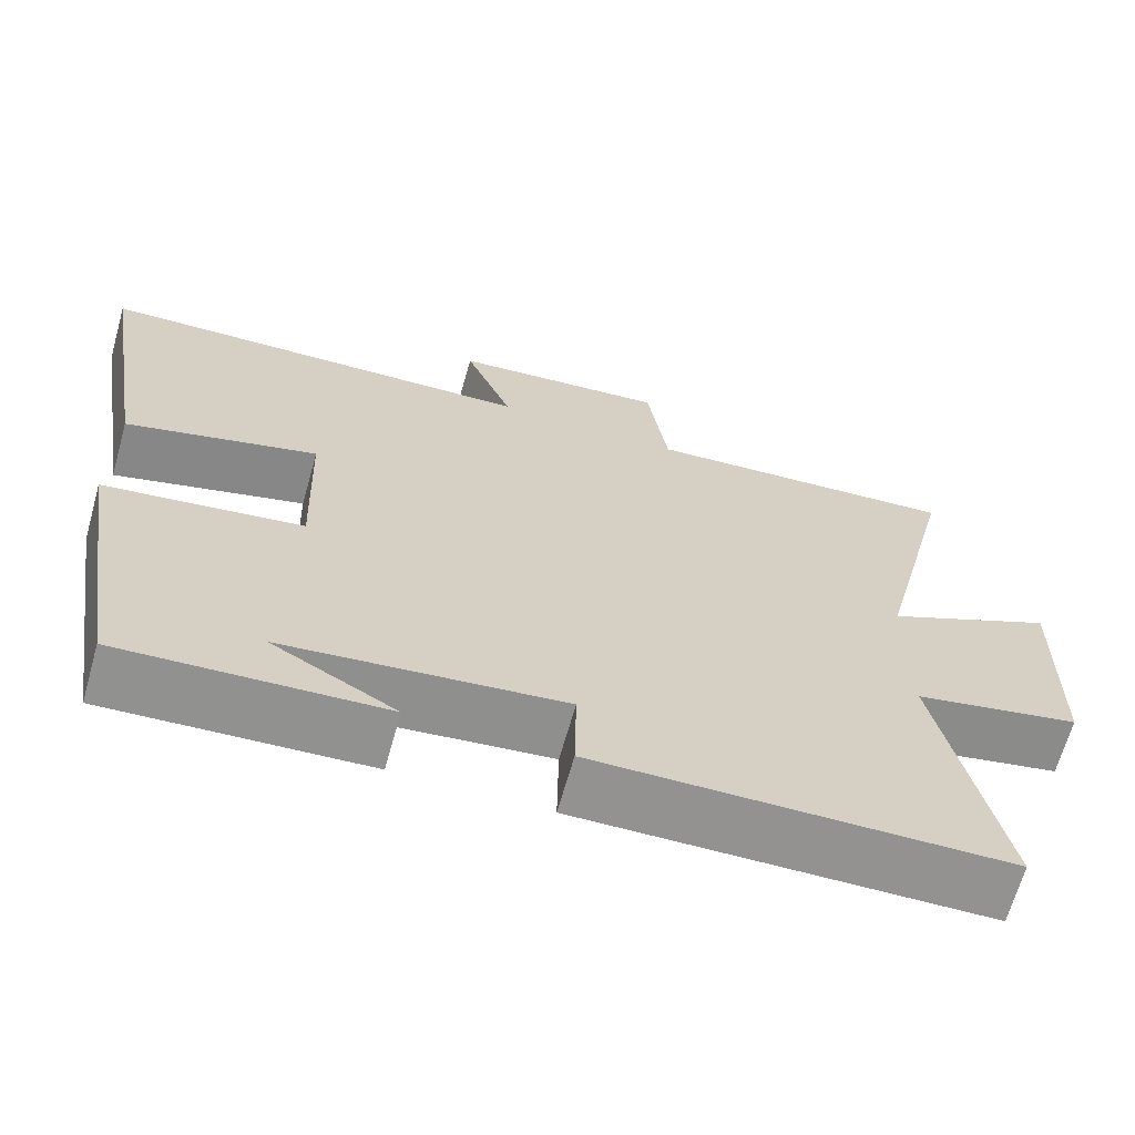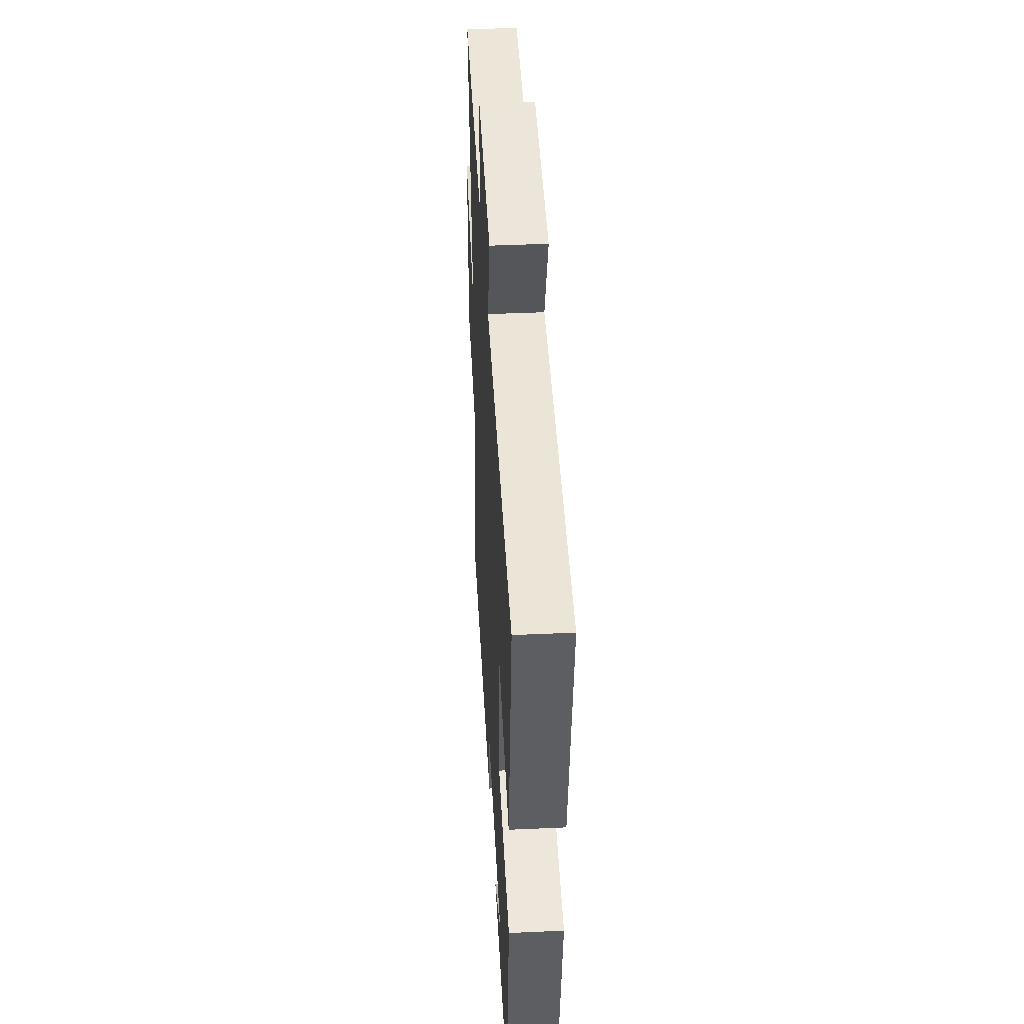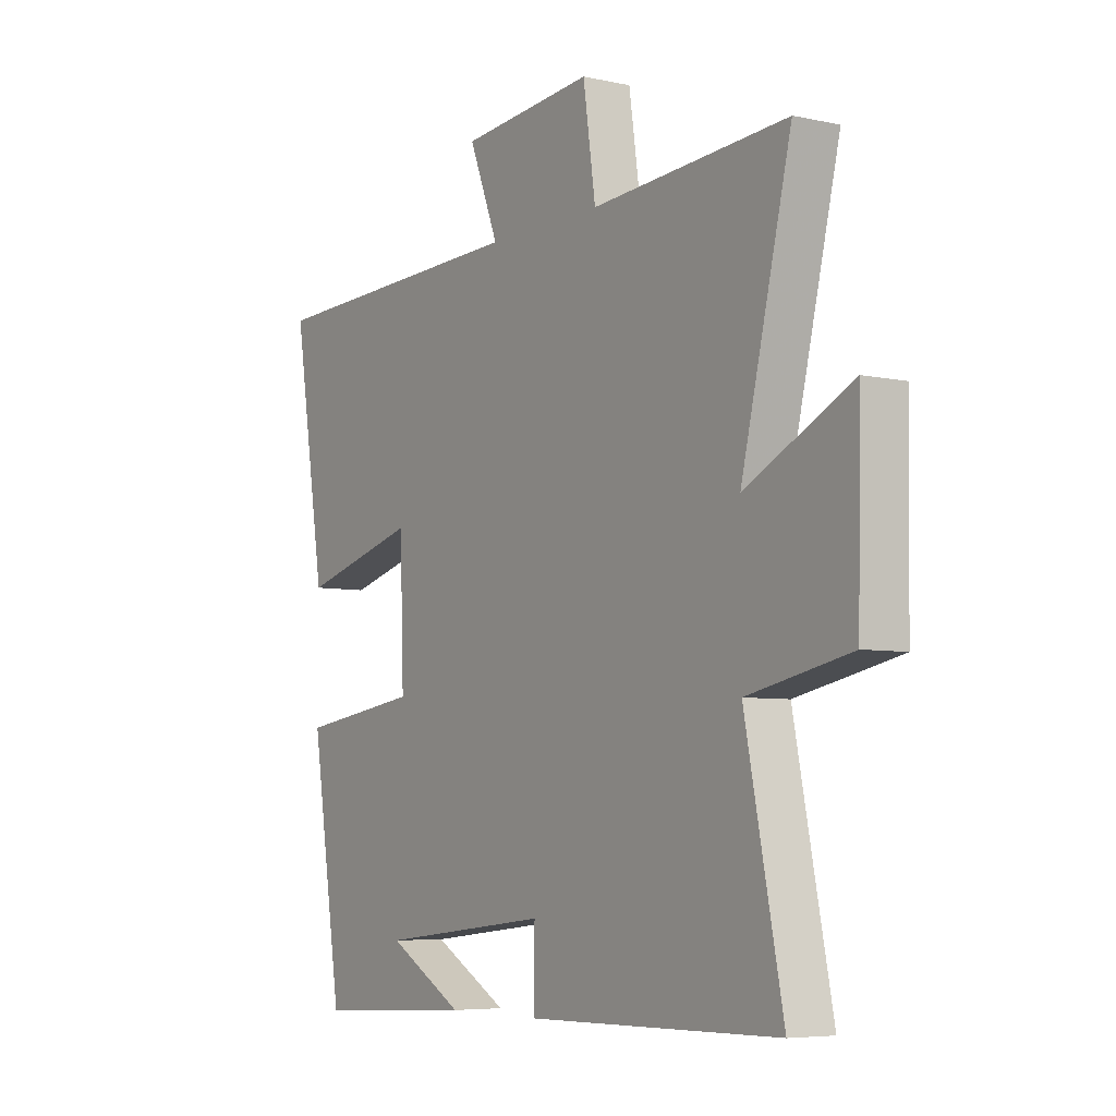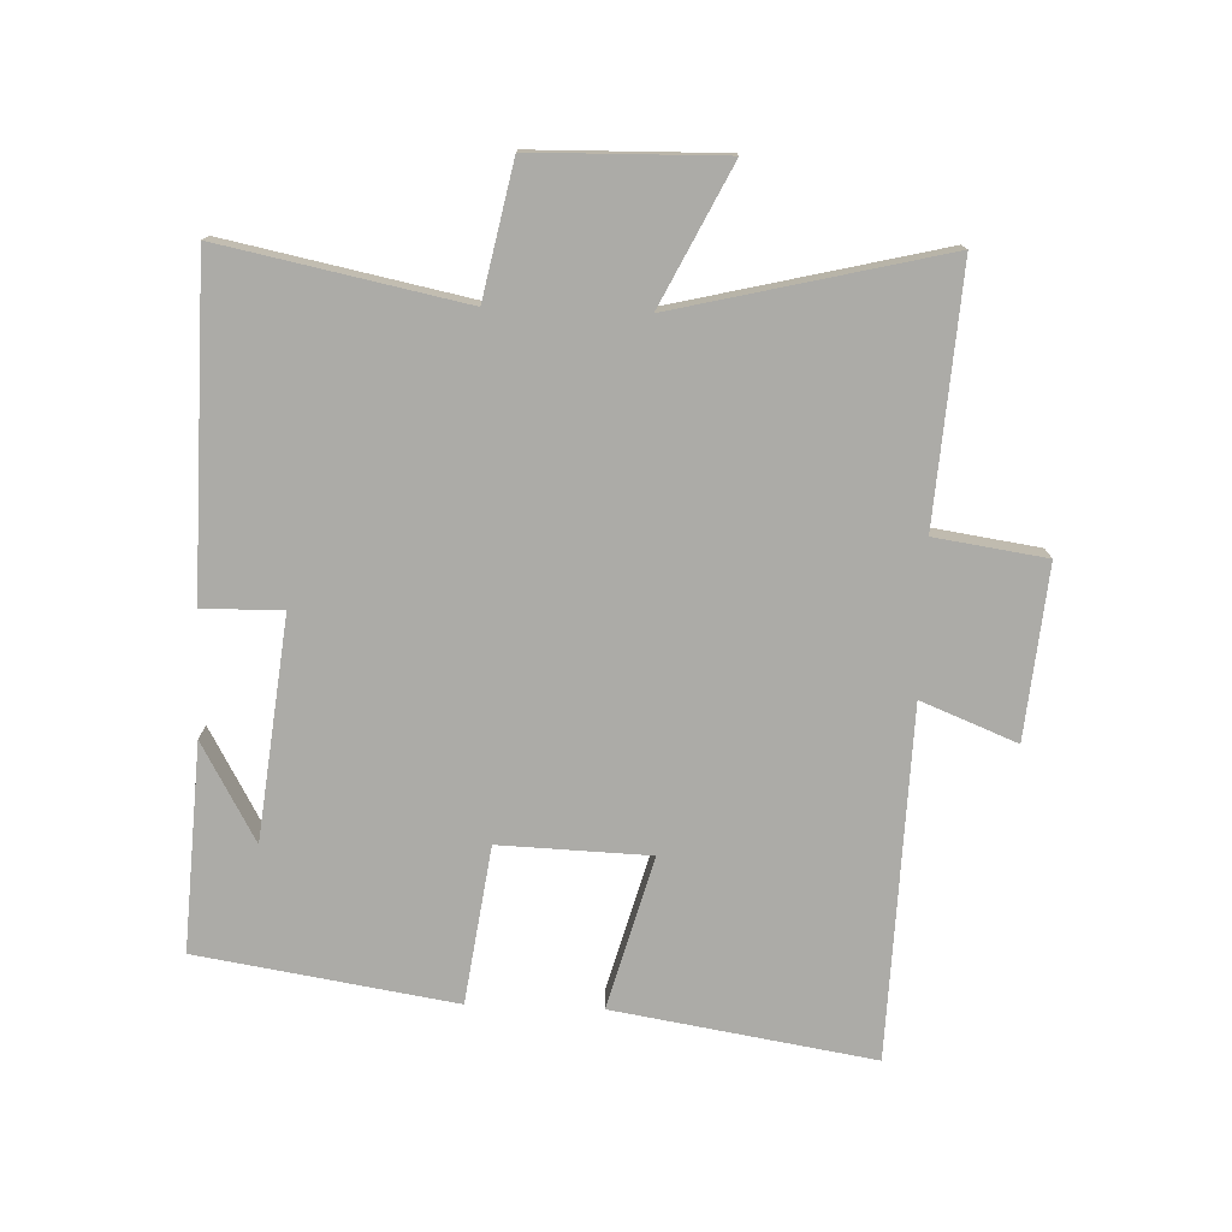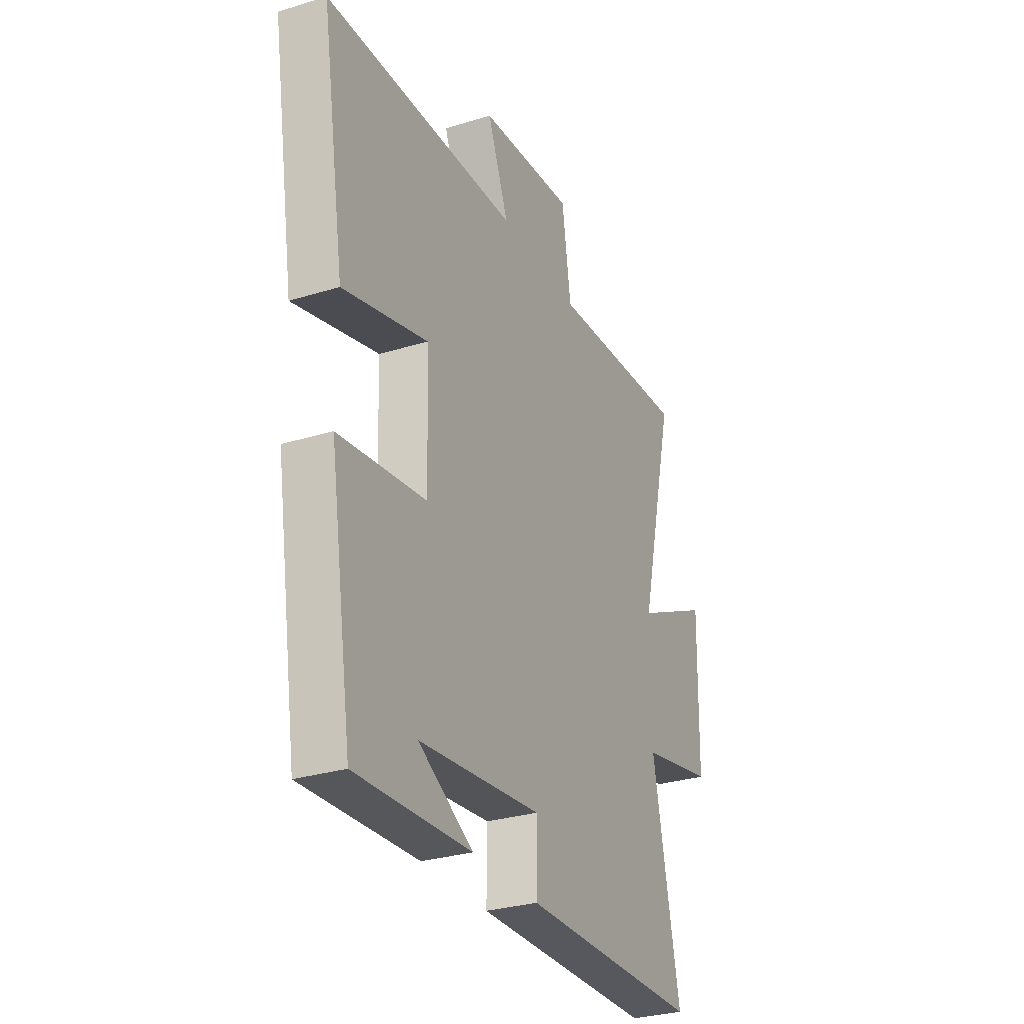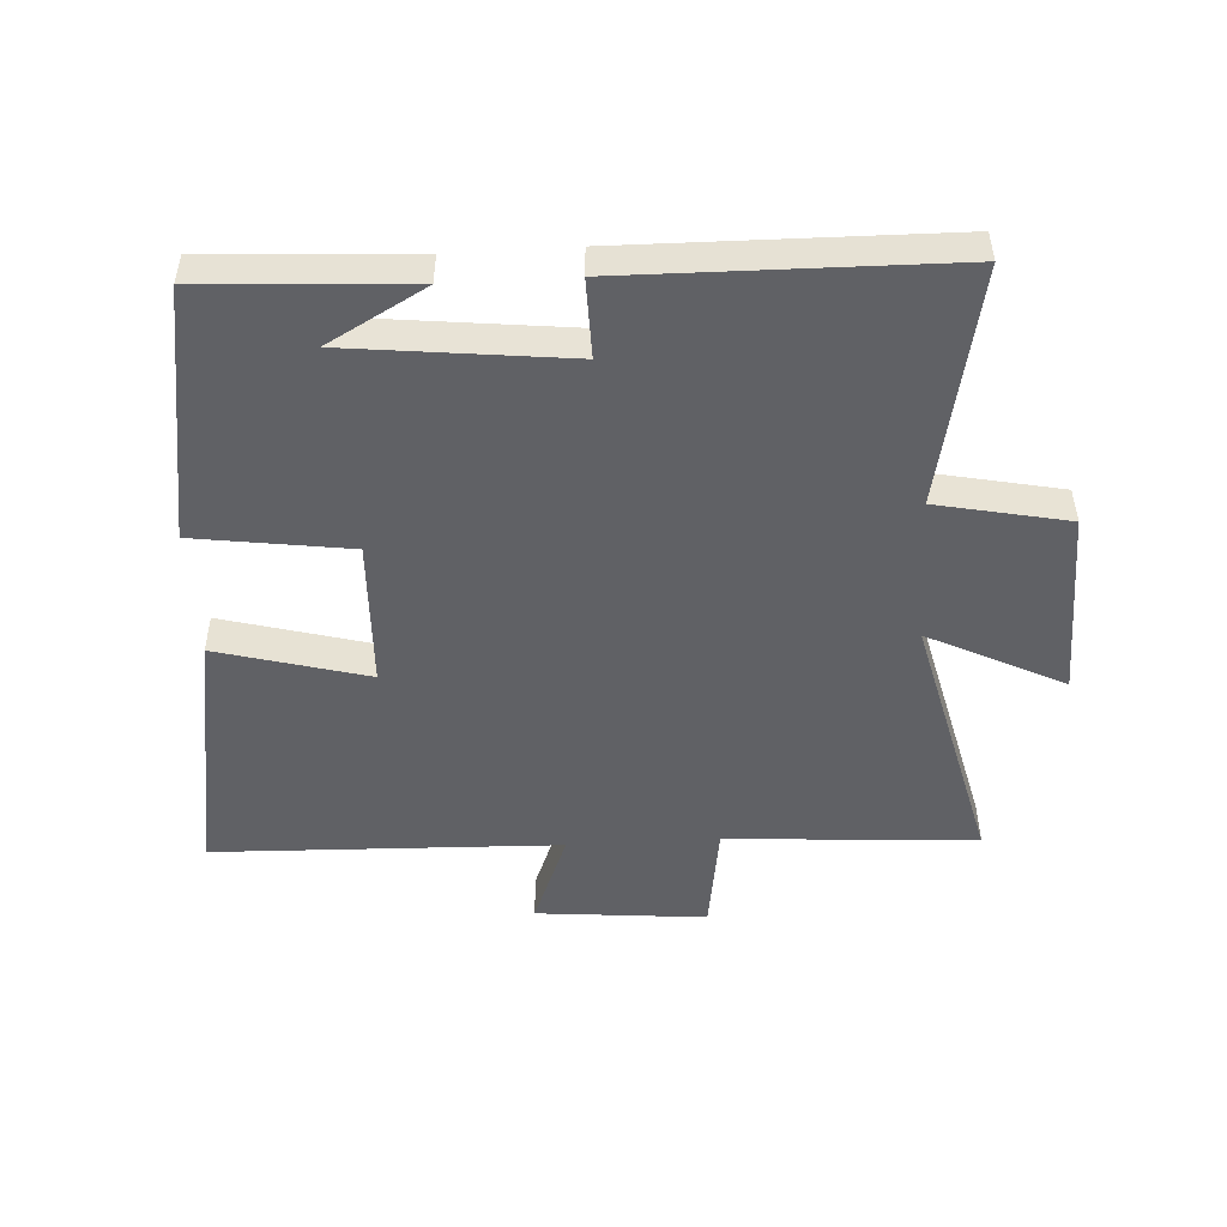
<metadata>
{"format":"obj","ext":"obj","renderer":"f3d","projection":"perspective","resolution":1024,"background":"white","views":[{"elev":-66.6,"azim":164.2,"up":"+Z"},{"elev":42.6,"azim":86.9,"up":"+Z"},{"elev":-6.0,"azim":-123.5,"up":"+Z"},{"elev":-76.2,"azim":-92.1,"up":"+Y"},{"elev":-29.6,"azim":114.5,"up":"+Z"},{"elev":-49.5,"azim":-176.7,"up":"+Y"}]}
</metadata>
<code>
v -0.575 0.07 -0.493
v -0.5 0.07 -0.12
v -0.705 0.07 -0.078
v -0.711 0.07 0.216
v -0.5 0.07 0.112
v -0.6 0.07 0.526
v -0.209 0.07 0.5
v -0.184 0.07 0.672
v 0.082 0.07 0.648
v 0.023 0.07 0.5
v 0.565 0.07 0.484
v 0.5 0.07 0.082
v 0.265 0.07 0.146
v 0.257 0.07 -0.086
v 0.5 0.07 -0.12
v 0.437 0.07 -0.518
v 0.117 0.07 -0.5
v 0.269 0.07 -0.415
v -0.073 0.07 -0.377
v -0.071 0.07 -0.5
v -0.575 0 -0.493
v -0.5 0 -0.12
v -0.705 0 -0.078
v -0.711 0 0.216
v -0.5 0 0.112
v -0.6 0 0.526
v -0.209 0 0.5
v -0.184 0 0.672
v 0.082 0 0.648
v 0.023 0 0.5
v 0.565 0 0.484
v 0.5 0 0.082
v 0.265 0 0.146
v 0.257 0 -0.086
v 0.5 0 -0.12
v 0.437 0 -0.518
v 0.117 0 -0.5
v 0.269 0 -0.415
v -0.073 0 -0.377
v -0.071 0 -0.5
f 19 20 1 2
f 18 19 2
f 16 17 18
f 14 15 16 18
f 14 18 2
f 13 14 2 3
f 10 11 12 13
f 10 13 3
f 7 8 9 10
f 5 6 7
f 5 7 10
f 3 4 5
f 3 5 10
f 22 21 40 39
f 22 39 38
f 38 37 36
f 38 36 35 34
f 22 38 34
f 23 22 34 33
f 33 32 31 30
f 23 33 30
f 30 29 28 27
f 27 26 25
f 30 27 25
f 25 24 23
f 30 25 23
f 1 21 22 2
f 2 22 23 3
f 3 23 24 4
f 4 24 25 5
f 5 25 26 6
f 6 26 27 7
f 7 27 28 8
f 8 28 29 9
f 9 29 30 10
f 10 30 31 11
f 11 31 32 12
f 12 32 33 13
f 13 33 34 14
f 14 34 35 15
f 15 35 36 16
f 16 36 37 17
f 17 37 38 18
f 18 38 39 19
f 19 39 40 20
f 20 40 21 1

</code>
